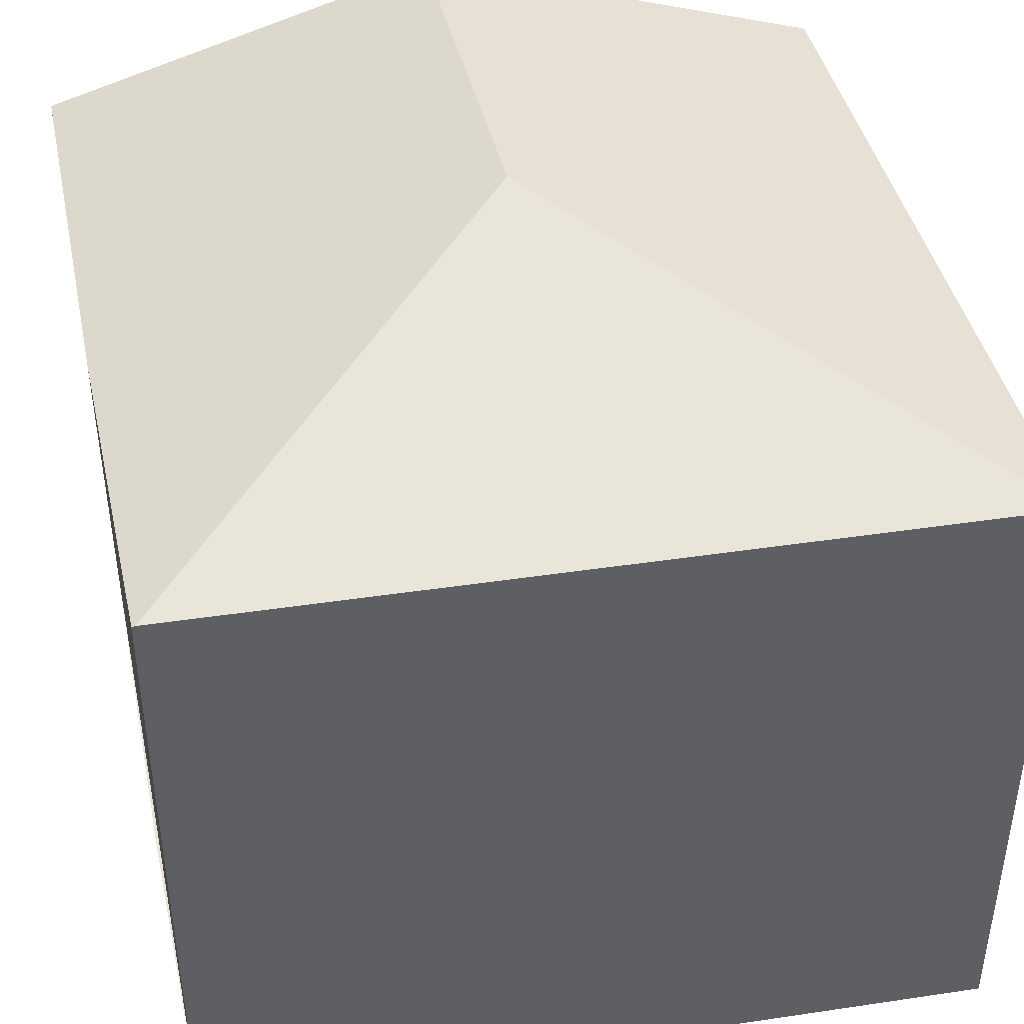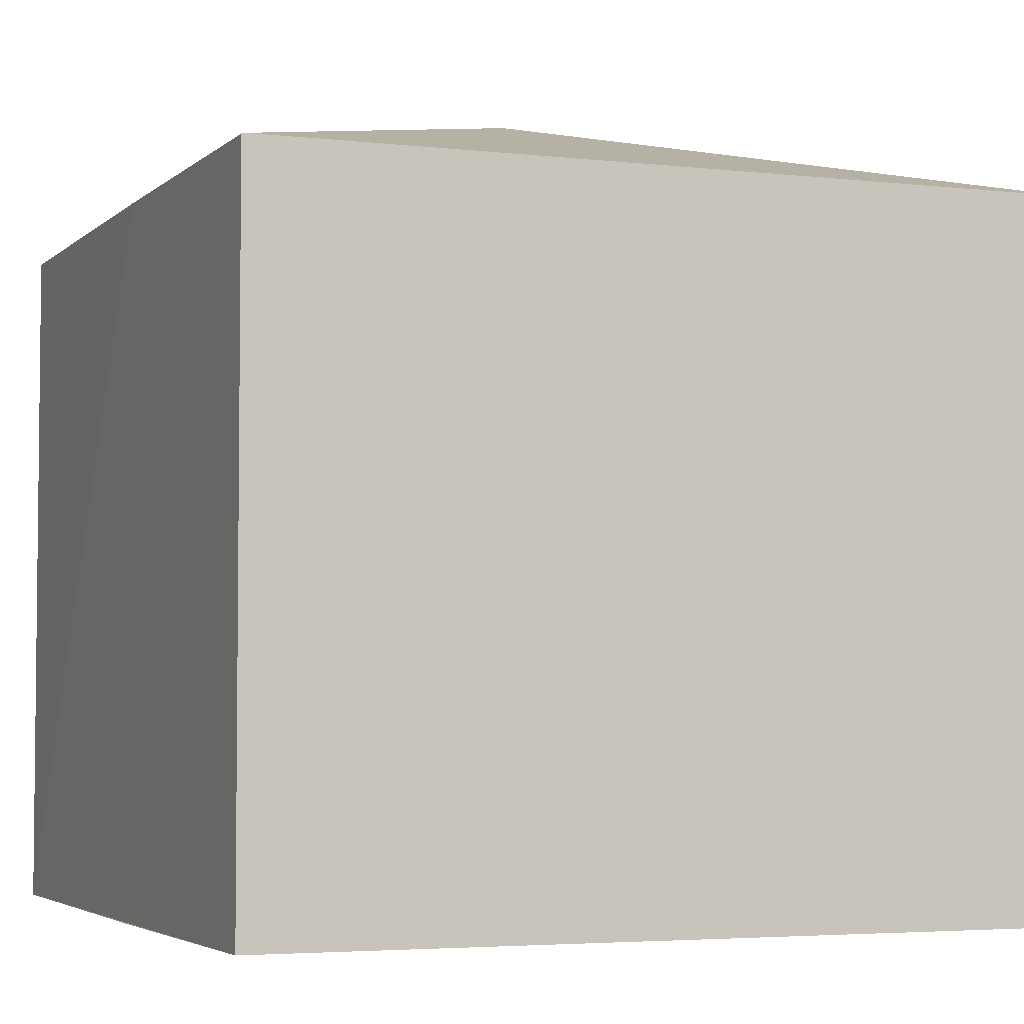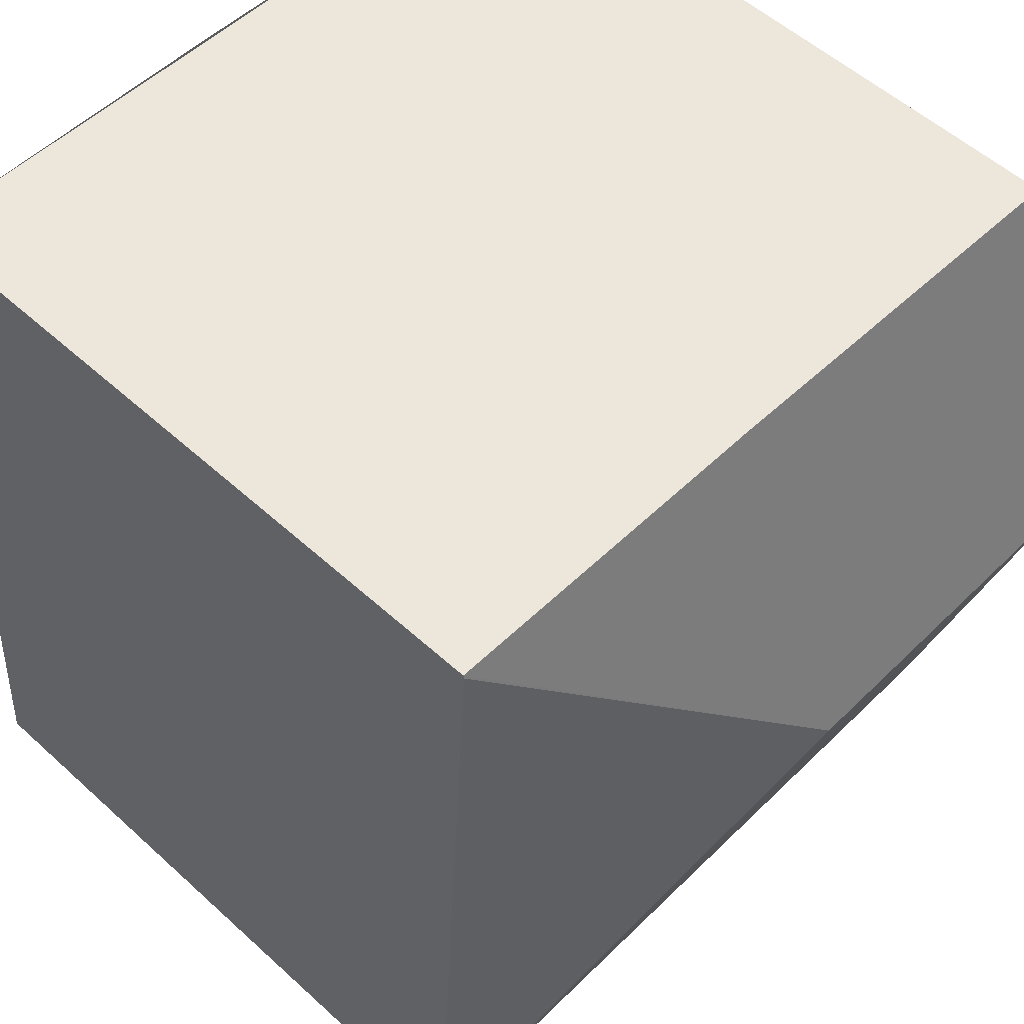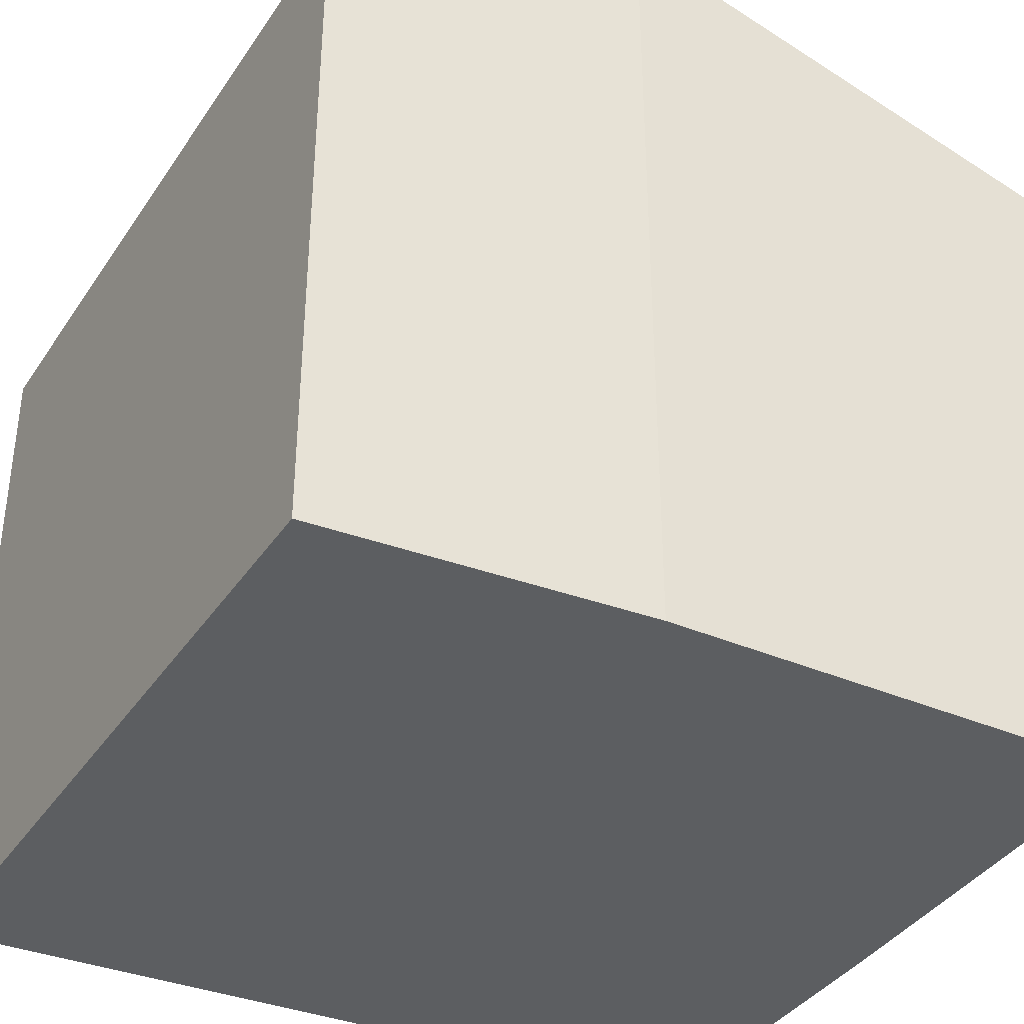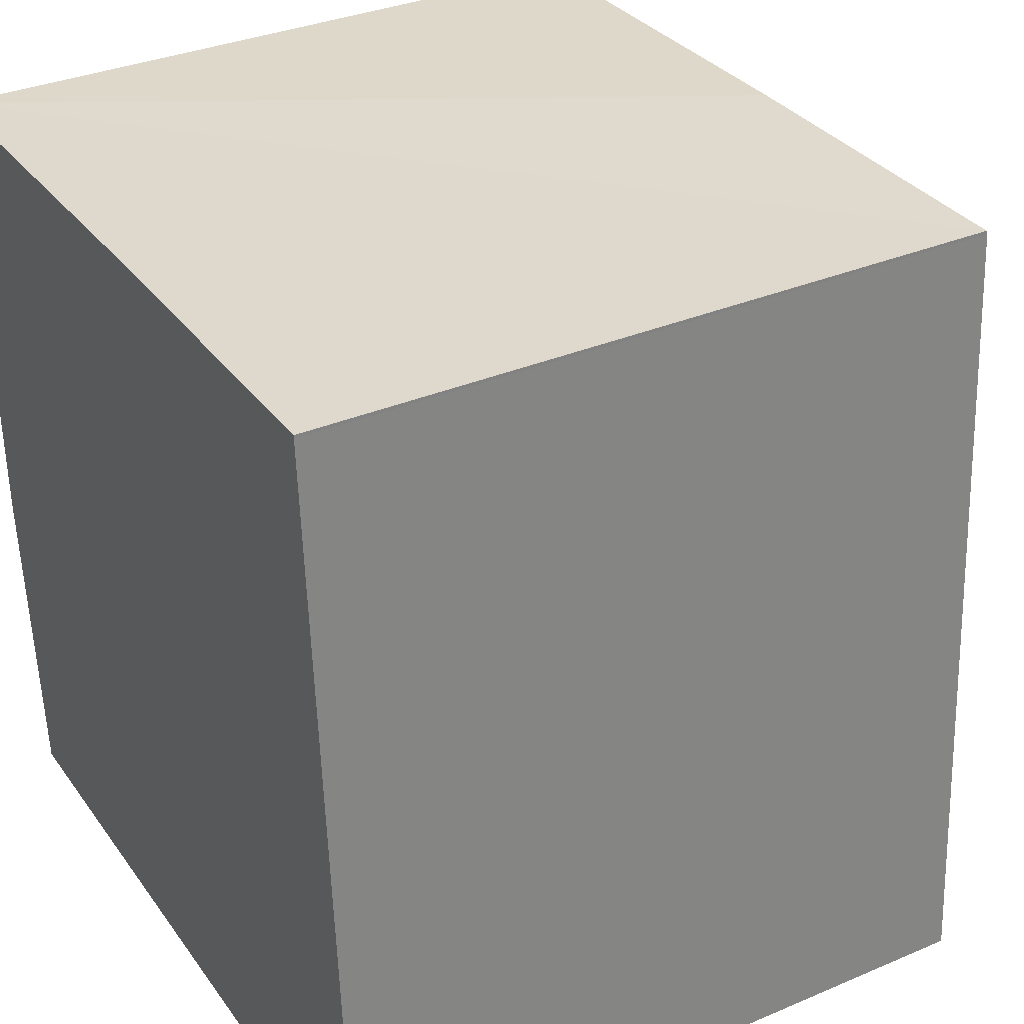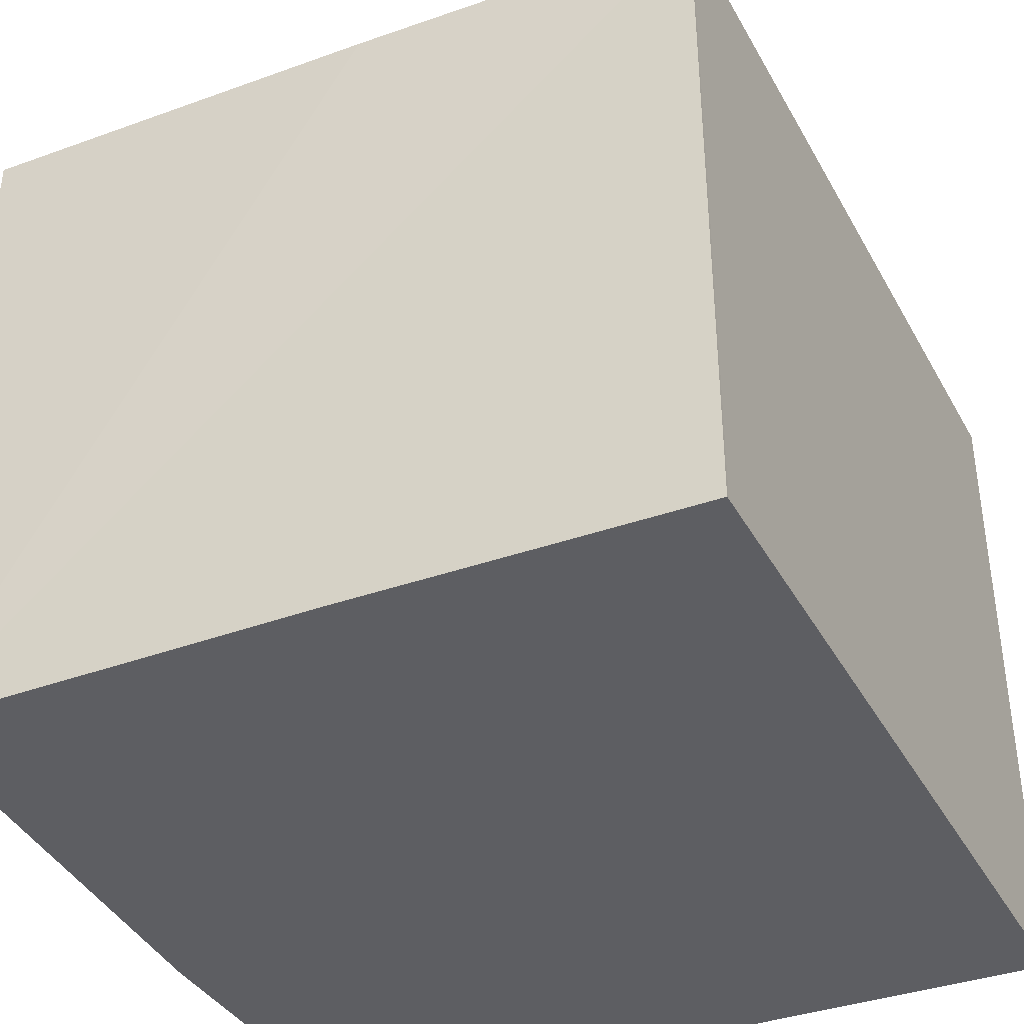
<metadata>
{"format":"obj","ext":"obj","renderer":"f3d","projection":"perspective","resolution":1024,"background":"white","views":[{"elev":43.5,"azim":76.4,"up":"+Y"},{"elev":-4.1,"azim":65.8,"up":"+Y"},{"elev":54.6,"azim":133.9,"up":"+Z"},{"elev":-37.3,"azim":-120.3,"up":"+Y"},{"elev":33.6,"azim":59.9,"up":"+Z"},{"elev":-39.1,"azim":22.8,"up":"+Y"}]}
</metadata>
<code>
v  2.575 5.487 -2.668
v  2.806 4.695 0.095
v  5.163 4.689 0.134
v  0 4.716 2.888e-16
v  0.065 5.487 -2.688
v  5.164 4.695 0.112
v  5.513 4.695 -5.405
v  0.281 4.695 -5.446
v  0.078 5.331 -3.232
v  0 0 0
v  5.163 -8.205e-18 0.134
v  2.806 -5.817e-18 0.095
v  5.164 -6.858e-18 0.112
v  5.513 3.31e-16 -5.405
v  0.281 3.335e-16 -5.446
v  0.078 1.979e-16 -3.232
v  0.065 1.646e-16 -2.688
g defaultobject
f 1 2 3
f 2 1 4
f 4 1 5
f 1 3 6
f 1 6 7
f 8 1 7
f 1 8 9
f 1 9 5
f 10 2 4
f 2 10 3
f 3 10 11
f 11 10 12
f 3 13 6
f 13 3 11
f 13 7 6
f 7 13 14
f 14 8 7
f 8 14 15
f 9 4 5
f 4 9 16
f 4 16 17
f 4 17 10
f 8 16 9
f 16 8 15
f 12 13 11
f 13 12 14
f 14 12 10
f 14 10 17
f 14 17 15
f 15 17 16

</code>
